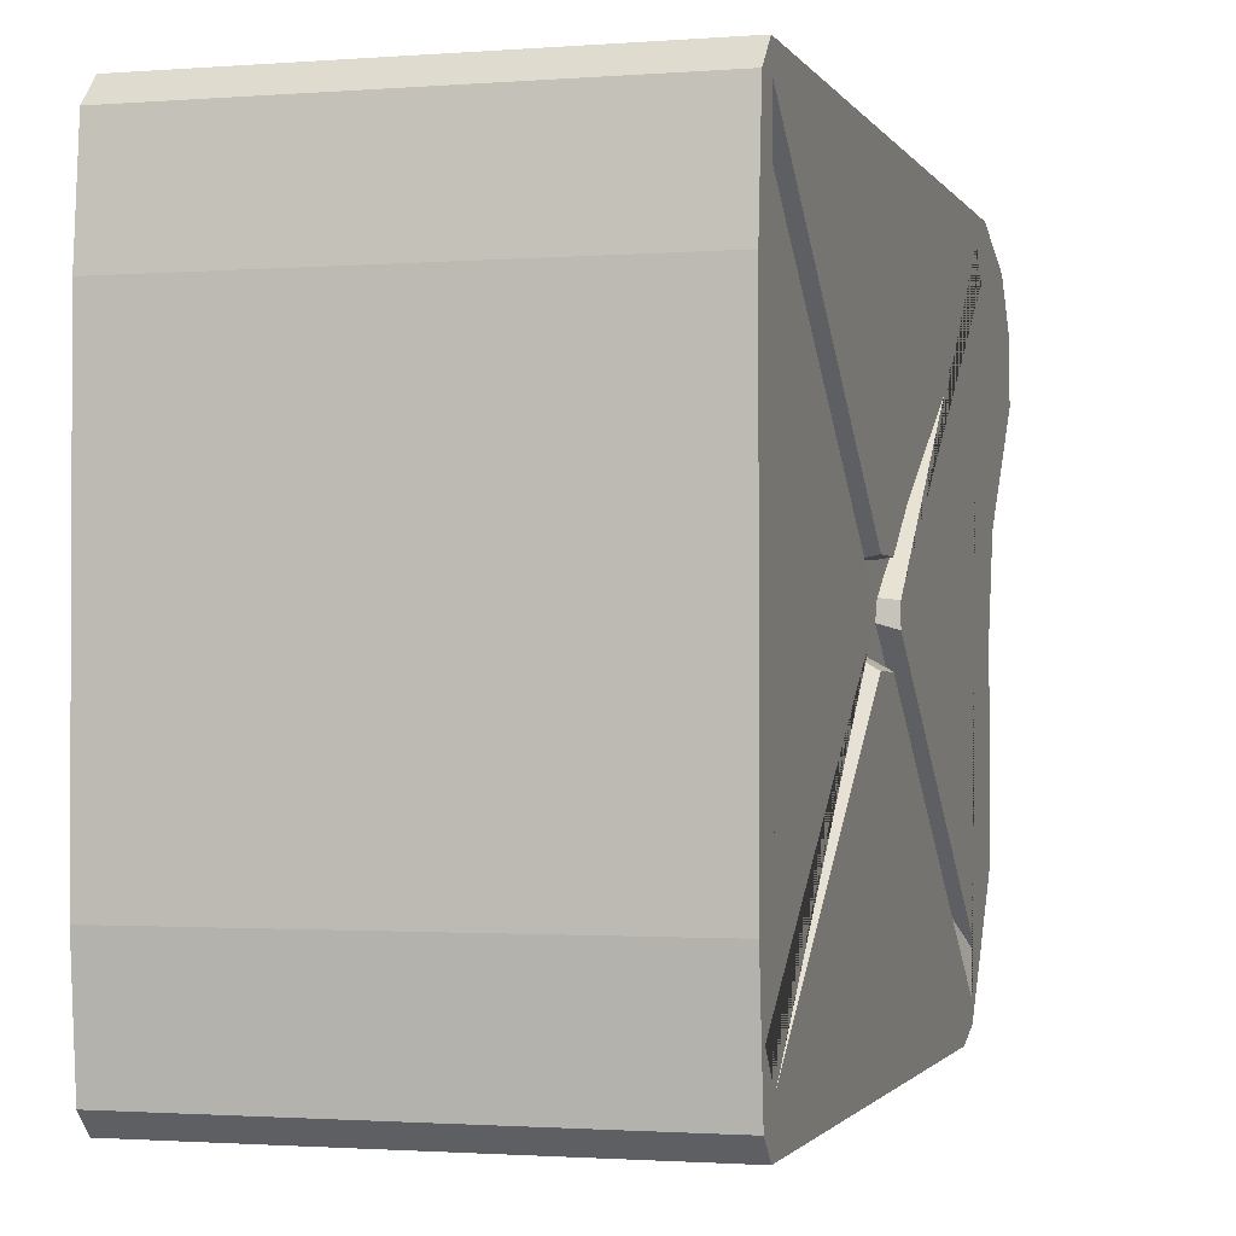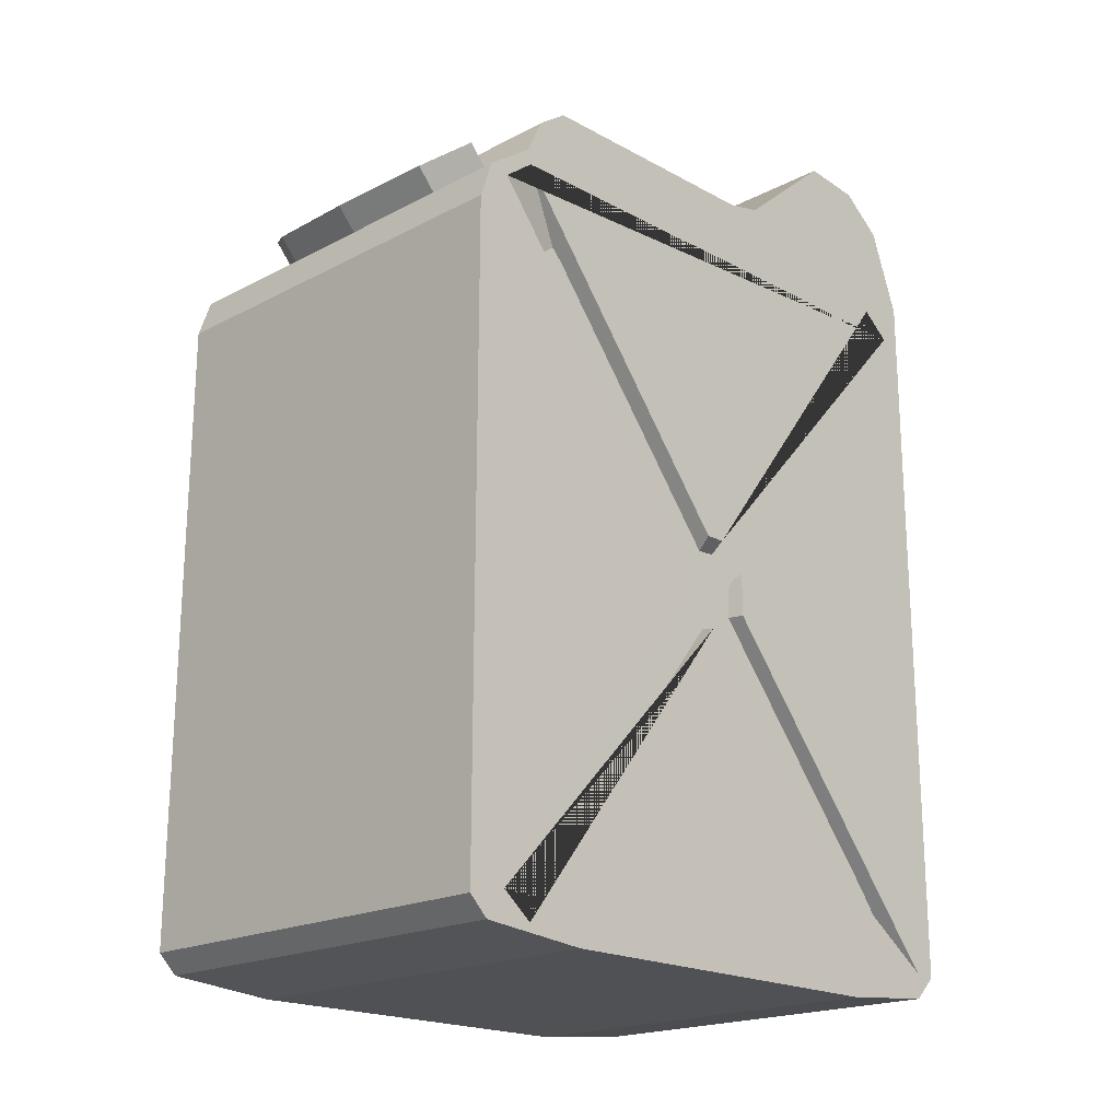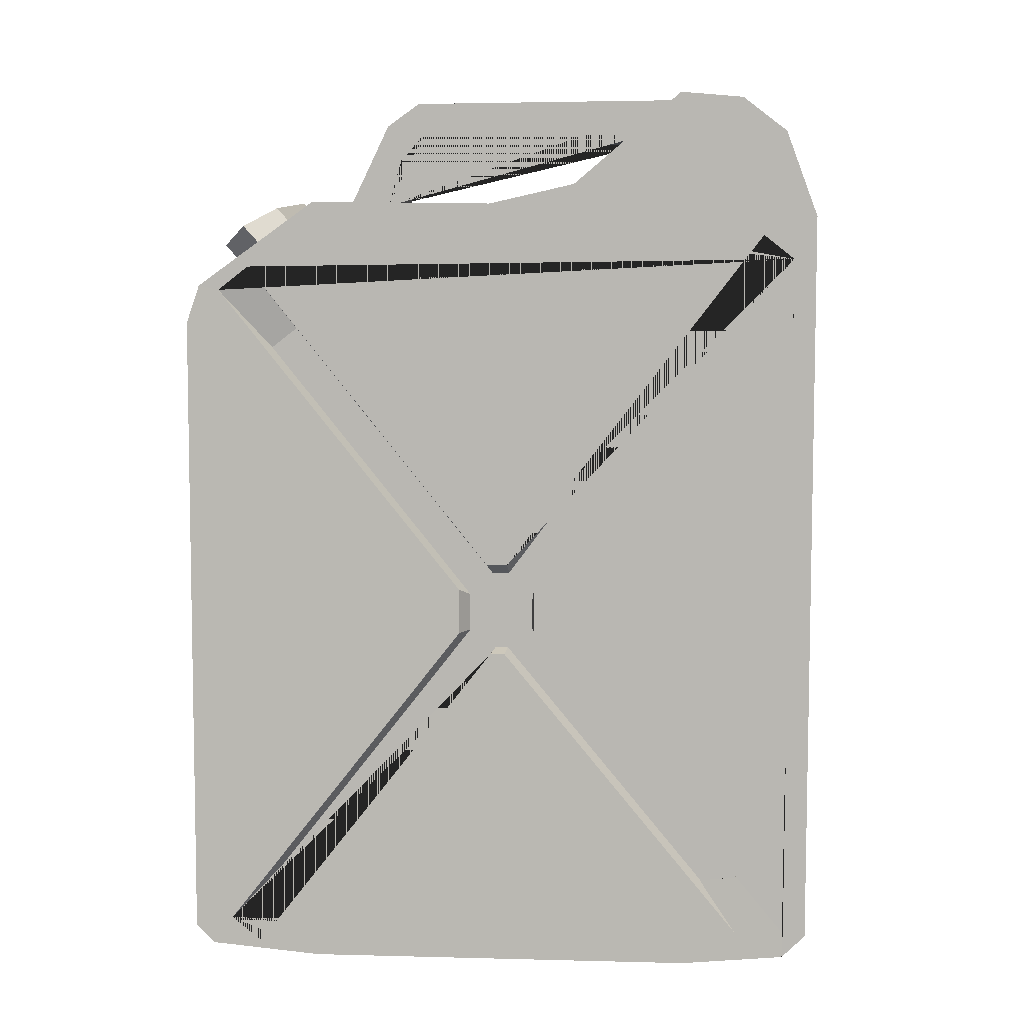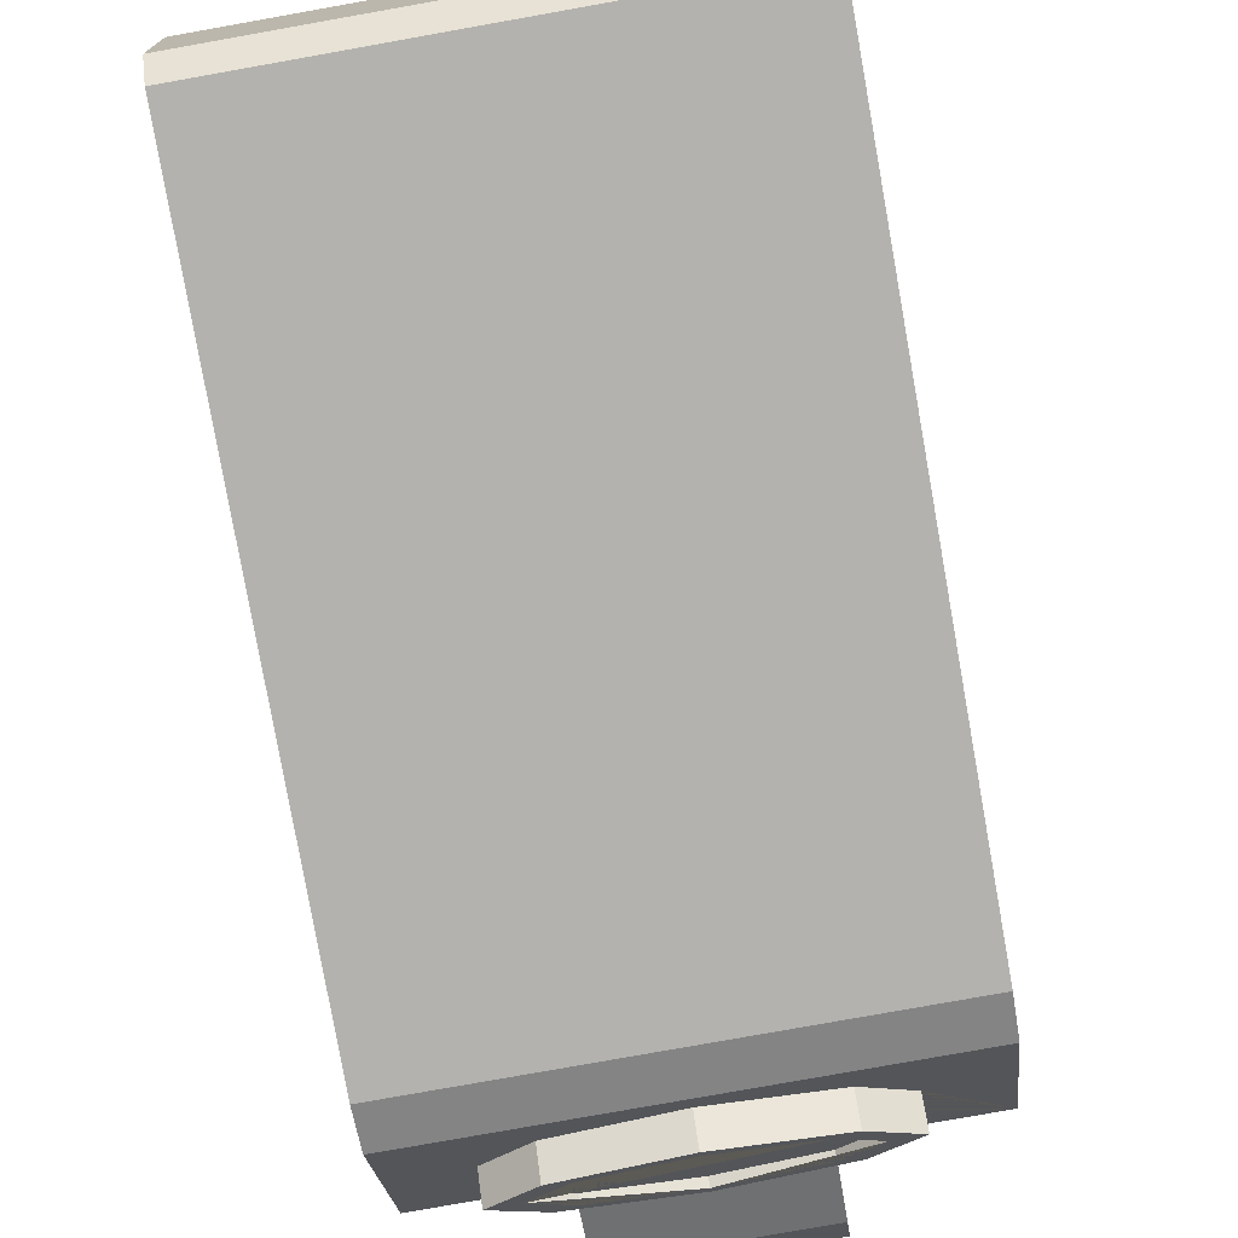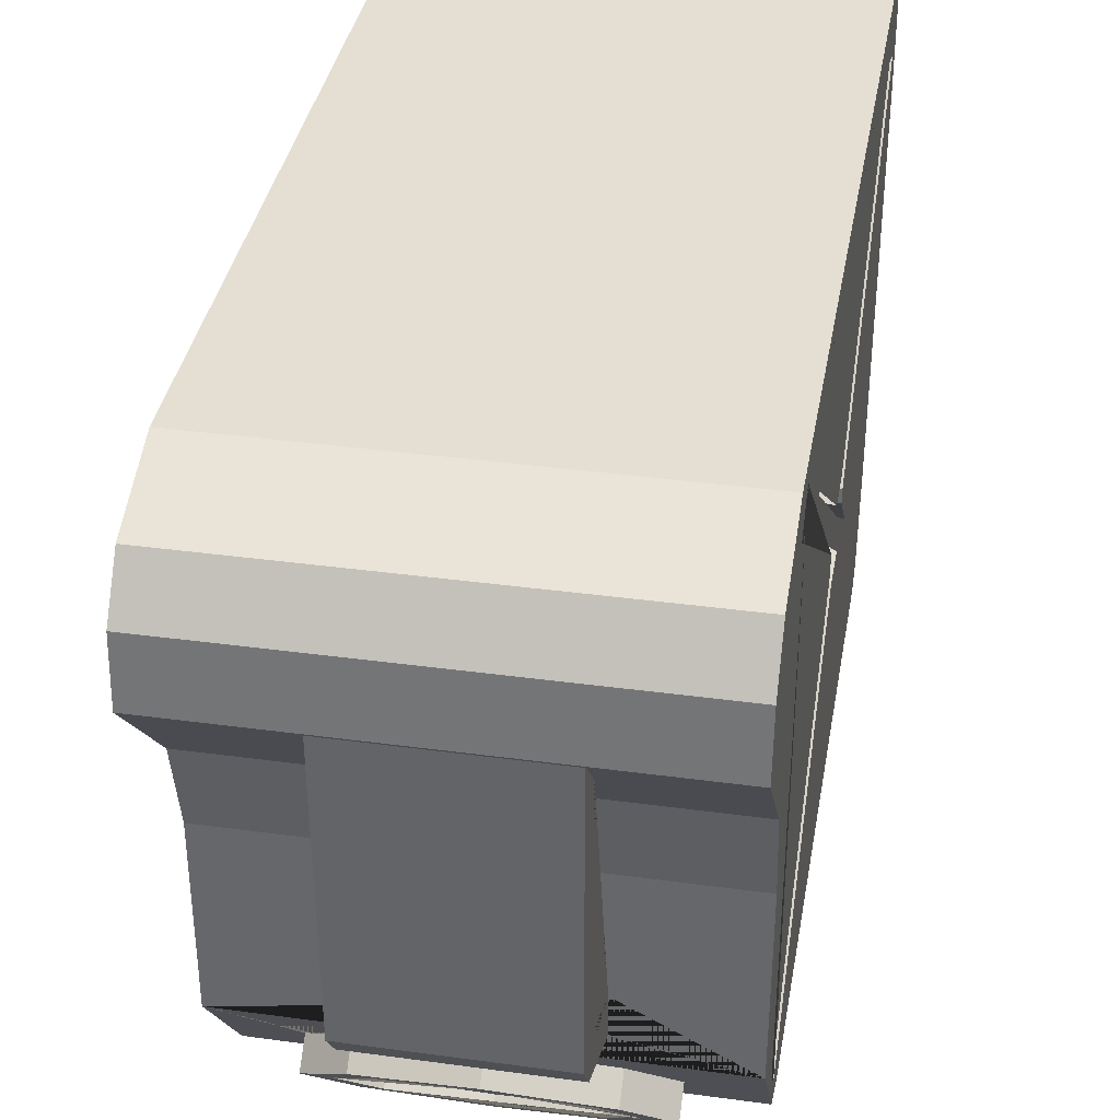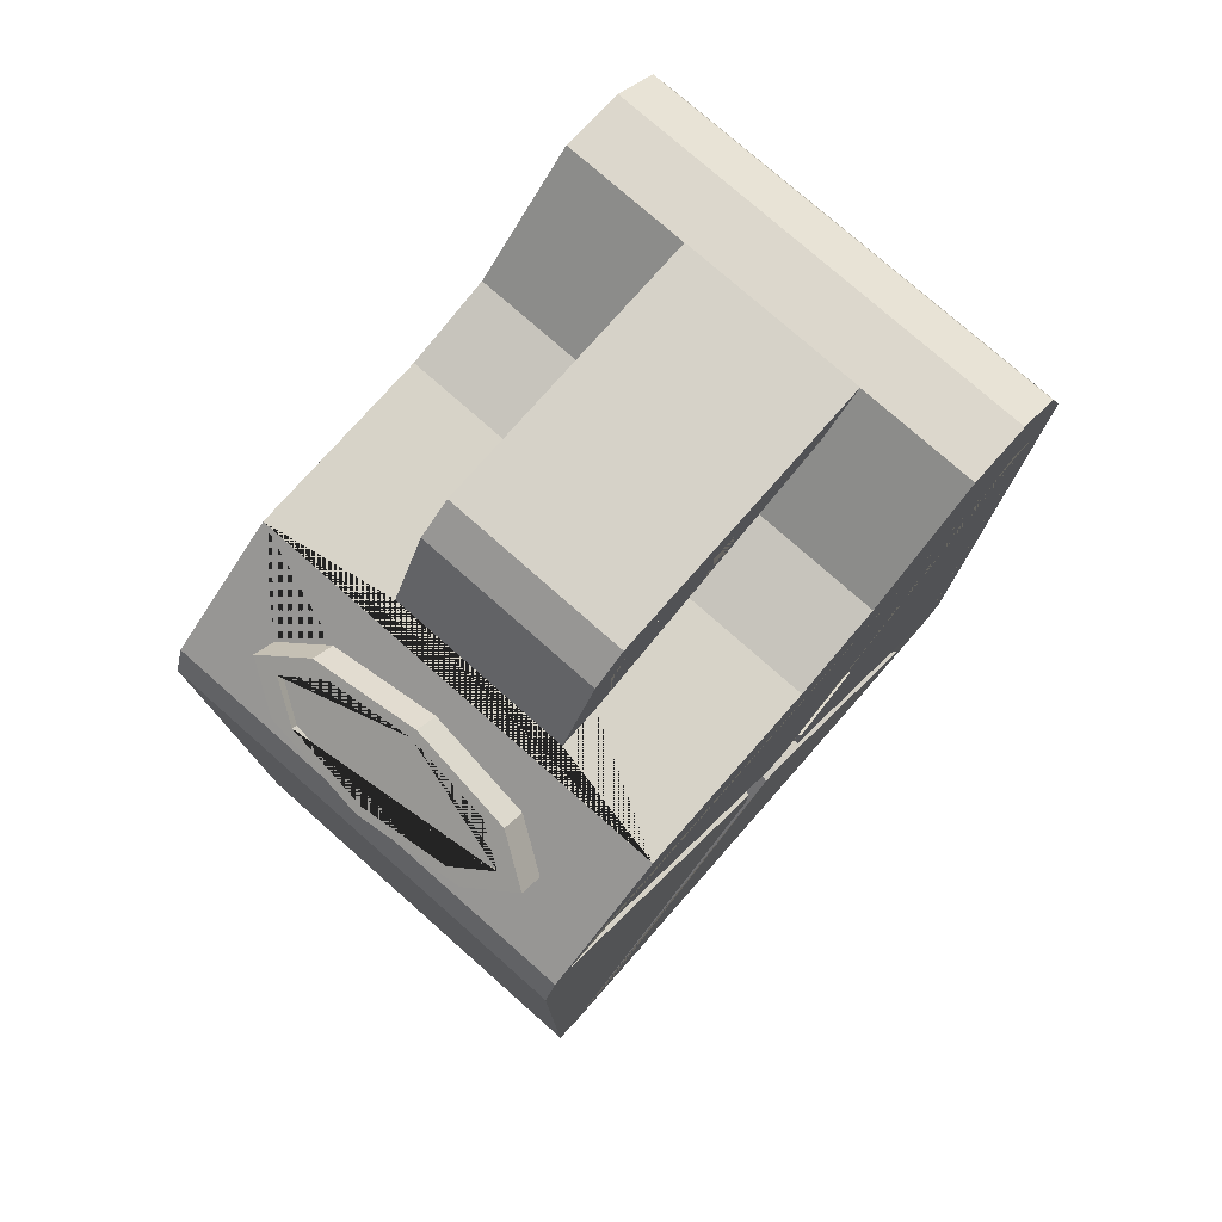
<metadata>
{"format":"obj","ext":"obj","renderer":"f3d","projection":"perspective","resolution":1024,"background":"white","views":[{"elev":-1.5,"azim":15.9,"up":"+Z"},{"elev":-19.6,"azim":-135.9,"up":"+Y"},{"elev":6.9,"azim":-85.8,"up":"+Y"},{"elev":-79.9,"azim":10.1,"up":"+Z"},{"elev":37.0,"azim":-170.1,"up":"+Z"},{"elev":77.3,"azim":-138.6,"up":"+Y"}]}
</metadata>
<code>
o Plane.001
v 0.9521 -0.1572 1.619
v 0.9521 -0.2073 1.06
v 0.9521 -0.1513 -1.61
v 0.9521 -0.2073 -1.015
v 0.9521 -0.03321 1.746
v 0.9521 3.967 1.746
v 0.9521 4.42 1.577
v 0.9521 4.6 1.342
v 0.9521 4.629 1.01
v 0.9521 4.142 0.4359
v 0.9521 4.038 -0.02354
v 0.9521 4.049 -0.9971
v 0.9521 -0.04847 -1.713
v 0.9521 3.388 -1.705
v 0.9521 3.594 -1.633
v -1.307 4.42 1.577
v -1.307 4.142 0.4359
v -0.6857 4.444 0.8227
v -0.6857 4.635 1.01
v 0.2831 4.444 0.8227
v 0.2831 4.635 1.01
v -0.6857 4.446 -0.4551
v -0.6857 4.621 -0.4811
v 0.2831 4.446 -0.4551
v 0.2831 4.621 -0.4811
v -0.6857 4.303 -0.5828
v -0.6857 4.496 -0.6579
v 0.2831 4.303 -0.5828
v 0.2831 4.496 -0.6579
v -0.6857 3.957 -0.6847
v -0.6857 3.951 -0.9204
v 0.2831 3.957 -0.6847
v 0.2831 3.951 -0.9204
v -0.1778 3.614 -1.516
v -0.7338 3.658 -1.454
v -0.9641 3.765 -1.303
v -0.7338 3.871 -1.152
v -0.1778 3.915 -1.09
v 0.3781 3.871 -1.152
v 0.6084 3.765 -1.303
v 0.3781 3.658 -1.454
v -0.1778 3.803 -1.625
v -0.6338 3.839 -1.574
v -0.8227 3.926 -1.451
v -0.6338 4.013 -1.327
v -0.1778 4.049 -1.276
v 0.2782 4.013 -1.327
v 0.467 3.926 -1.451
v 0.2782 3.839 -1.574
v -0.7338 3.82 -1.601
v -0.1778 3.776 -1.663
v -0.9641 3.926 -1.451
v -0.7338 4.032 -1.3
v -0.1778 4.076 -1.238
v 0.3781 4.032 -1.3
v 0.6084 3.926 -1.451
v 0.3781 3.82 -1.601
v -0.1778 3.767 -1.6
v -0.6338 3.803 -1.548
v -0.8227 3.89 -1.425
v -0.6338 3.977 -1.301
v -0.1778 4.013 -1.25
v 0.2782 3.977 -1.301
v 0.467 3.89 -1.425
v 0.2782 3.803 -1.548
v 0.6084 3.804 -1.339
v 0.3781 3.697 -1.489
v 0.9521 2.052 0.07076
v -0.1778 3.956 -1.128
v 0.9521 3.868 1.464
v 0.3781 3.911 -1.19
v 0.9521 3.738 1.627
v -0.7338 3.911 -1.19
v 0.9521 1.678 0.2229
v -0.9641 3.804 -1.339
v -0.7338 3.697 -1.489
v 0.9521 1.908 0.2229
v -0.1778 3.653 -1.551
v -0.6857 4.045 -0.6586
v 0.2831 4.045 -0.6586
v -0.6857 4.048 -0.8739
v 0.2831 4.048 -0.8739
v 0.9521 1.551 -0.02134
v 0.9521 1.551 0.05735
v 0.9521 1.911 -0.1954
v 0.9521 3.571 -1.526
v 0.9521 2.052 -0.04126
v 0.9521 3.698 -1.361
v 0.9521 -0.02154 1.624
v 0.9521 -0.1516 1.461
v 0.9521 -0.1318 -1.342
v 0.9521 -0.000228 -1.504
v 0.9521 1.667 -0.1954
v 0.8606 1.992 0.07983
v 0.8606 1.872 0.2061
v 0.8606 1.875 -0.1411
v 0.8606 3.252 -1.245
v 0.8606 3.358 -1.108
v 0.8606 1.992 -0.01314
v 0.8606 1.576 0.003389
v 0.8606 0.1792 -1.092
v 0.8606 0.2884 -1.227
v 0.8606 1.672 -0.1411
v 0.8606 1.681 0.2061
v 0.8606 0.2707 1.369
v 0.8606 0.1628 1.234
v 0.8606 1.576 0.06871
v -1.307 -0.1572 1.619
v -1.307 -0.2073 1.06
v -1.307 -0.1513 -1.61
v -1.307 -0.2073 -1.015
v -1.307 -0.03321 1.746
v -1.307 3.967 1.746
v -1.307 4.6 1.342
v -1.307 4.629 1.01
v -1.307 4.038 -0.02354
v -1.307 4.049 -0.9971
v -1.307 -0.04847 -1.713
v -1.307 3.388 -1.705
v -1.307 3.594 -1.633
v -1.307 2.052 0.07076
v -1.307 3.868 1.464
v -1.307 3.738 1.627
v -1.307 1.678 0.2229
v -1.307 1.908 0.2229
v -1.307 1.551 -0.02134
v -1.307 1.551 0.05735
v -1.307 1.911 -0.1954
v -1.307 3.571 -1.526
v -1.307 2.052 -0.04126
v -1.307 3.698 -1.361
v -1.307 -0.02154 1.624
v -1.307 -0.1516 1.461
v -1.307 -0.1318 -1.342
v -1.307 -0.000228 -1.504
v -1.307 1.667 -0.1954
v -1.216 1.992 0.07983
v -1.216 1.872 0.2061
v -1.216 1.875 -0.1411
v -1.216 3.252 -1.245
v -1.216 3.358 -1.108
v -1.216 1.992 -0.01314
v -1.216 1.576 0.003389
v -1.216 0.1792 -1.092
v -1.216 0.2884 -1.227
v -1.216 1.672 -0.1411
v -1.216 1.681 0.2061
v -1.216 0.2707 1.369
v -1.216 0.1628 1.234
v -1.216 1.576 0.06871
f 135 136 128 129 120 119 118 110 111 109 108 132 148 149 133 127 126 134 144 145
f 1 5 112 108
f 2 1 108 109
f 4 2 109 111
f 3 4 111 110
f 5 6 113 112
f 6 7 16 113
f 7 8 114 16
f 8 9 115 114
f 10 11 116 17
f 13 3 110 118
f 14 13 118 119
f 15 14 119 120
f 24 20 18 22
f 24 22 26 28
f 23 25 29 27
f 46 62 61 45
f 49 48 56 57 51 50 52 44 43 42
f 115 9 10 17
f 59 60 61 62 63 64 65 58
f 44 60 59 43
f 49 65 64 48
f 47 63 62 46
f 45 61 60 44
f 43 59 58 42
f 42 58 65 49
f 48 64 63 47
f 92 102 101 91 83 84 90 106 105 89 1 2 4 3 13 14 15 86 85 93
f 12 117 81 82
f 117 116 11 12 82 80 79 81
f 79 81 82 80
f 67 15 120 117 12 71 69 73 75 76 78
f 12 15 67 66 71
f 78 67 66 71 69 73 75 76
f 79 26 22 18 19 23 27 81
f 82 29 25 21 20 24 28 80
f 21 25 23 19
f 80 82 33 32
f 80 28 26 79
f 30 79 80 32
f 81 27 29 82
f 33 31 81 82
f 81 79 30 31
f 66 71 39 40
f 55 71 66 56
f 69 73 37 38
f 73 69 54 53
f 36 75 76 35
f 76 75 52 50
f 67 66 40 41
f 56 66 67 57
f 71 69 38 39
f 54 69 71 55
f 73 75 36 37
f 75 73 53 52
f 35 76 78 34
f 78 76 50 51
f 78 67 41 34
f 67 78 51 57
f 74 89 105 104
f 72 95 104 105 106 107 100 101 102 103 96 97 98 99 94 70 68 87 88 86 15 12 11 10 9 8 7 6 5 1 89 74 77
f 90 84 107 106
f 85 86 97 96
f 46 45 44 52 53 54 55 56 48 47
f 88 87 99 98
f 86 88 98 97
f 93 85 96 103
f 83 91 101 100
f 77 74 104 95
f 92 93 103 102
f 68 70 94
f 84 83 100 107
f 72 77 95
f 87 68 94 99
f 124 147 148 132
f 123 125 124 132 108 112 113 16 114 115 17 116 117 120 129 131 130 121 122 137 142 141 140 139 146 145 144 143 150 149 148 147 138
f 133 149 150 127
f 128 139 140 129
f 131 141 142 130
f 129 140 141 131
f 136 146 139 128
f 125 138 147 124
f 135 145 146 136
f 127 150 143 126
f 130 142 137 121
f 137 122 121
f 144 126 143
f 126 134 144 143

</code>
